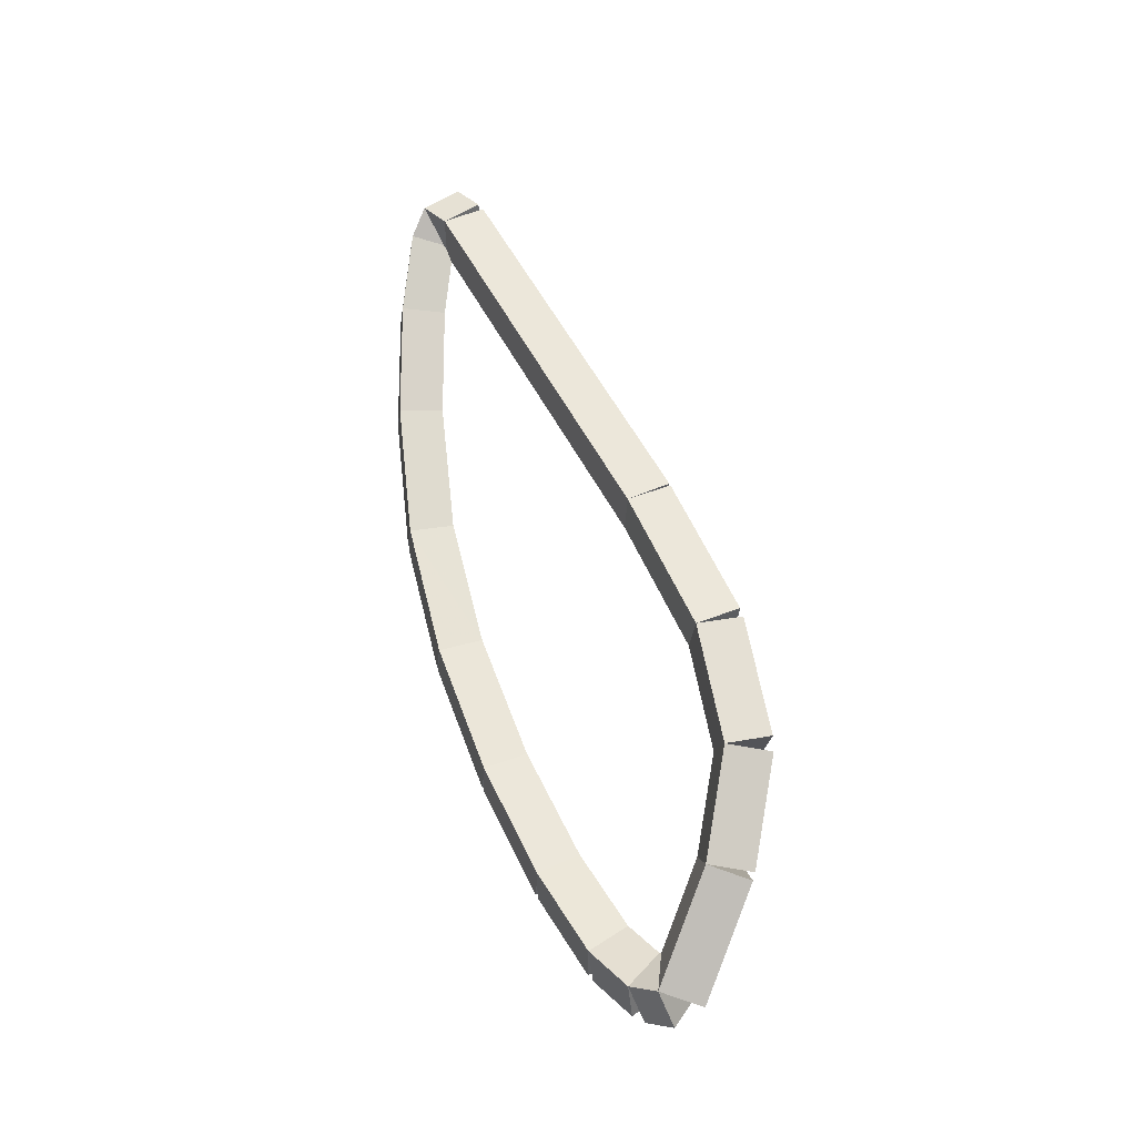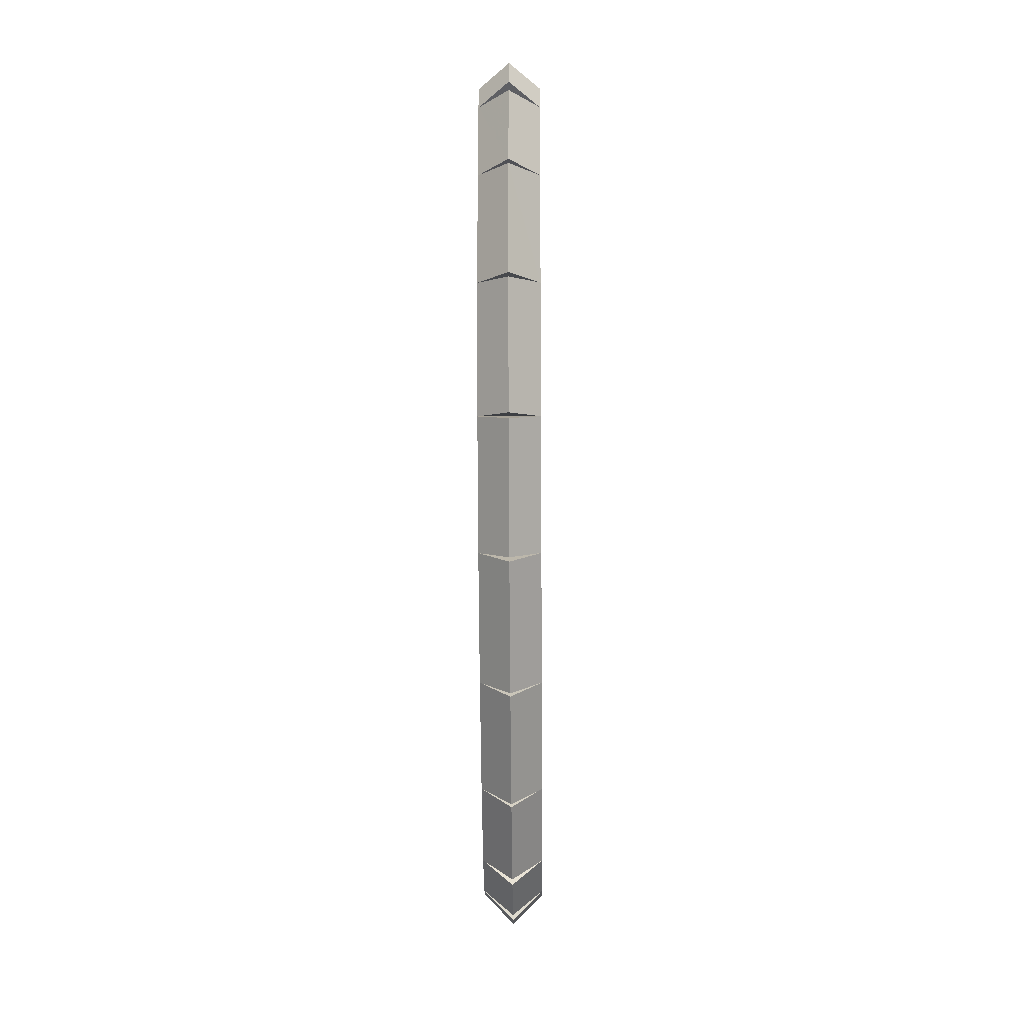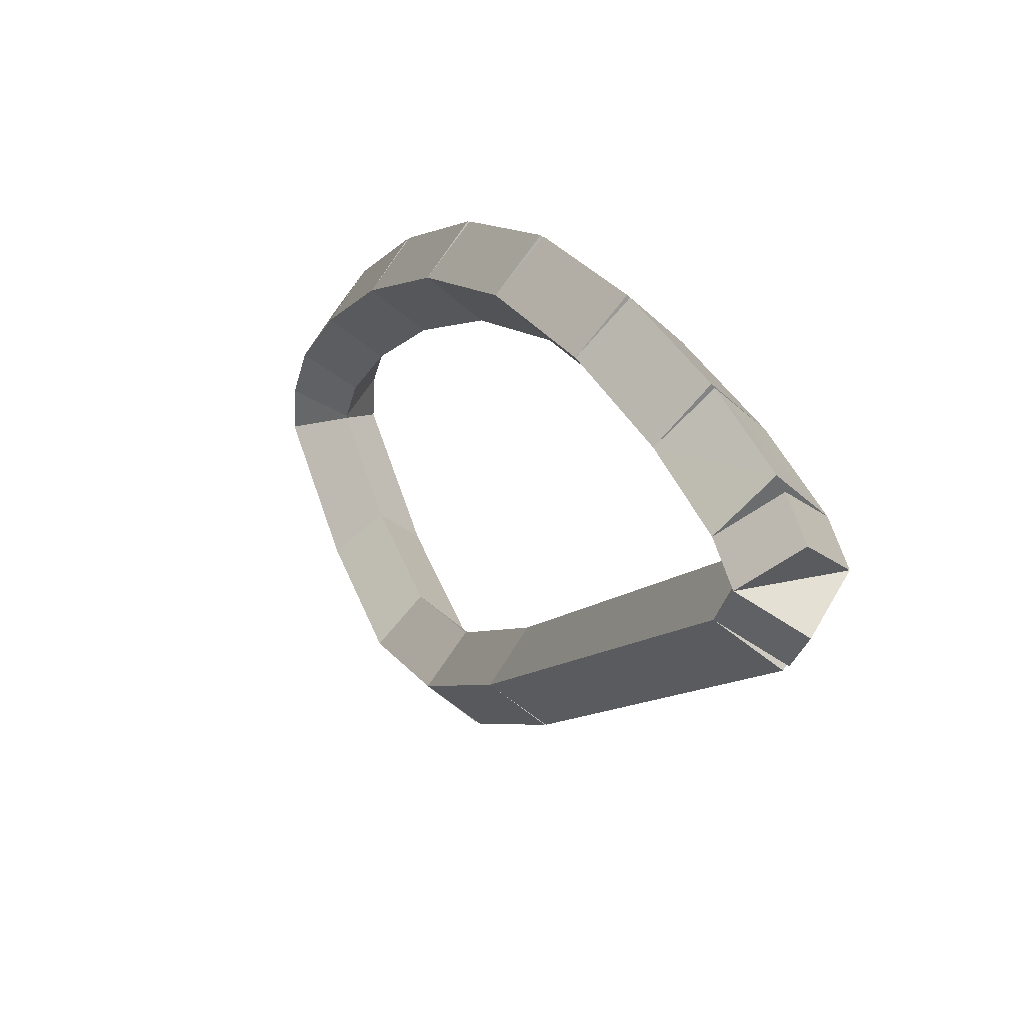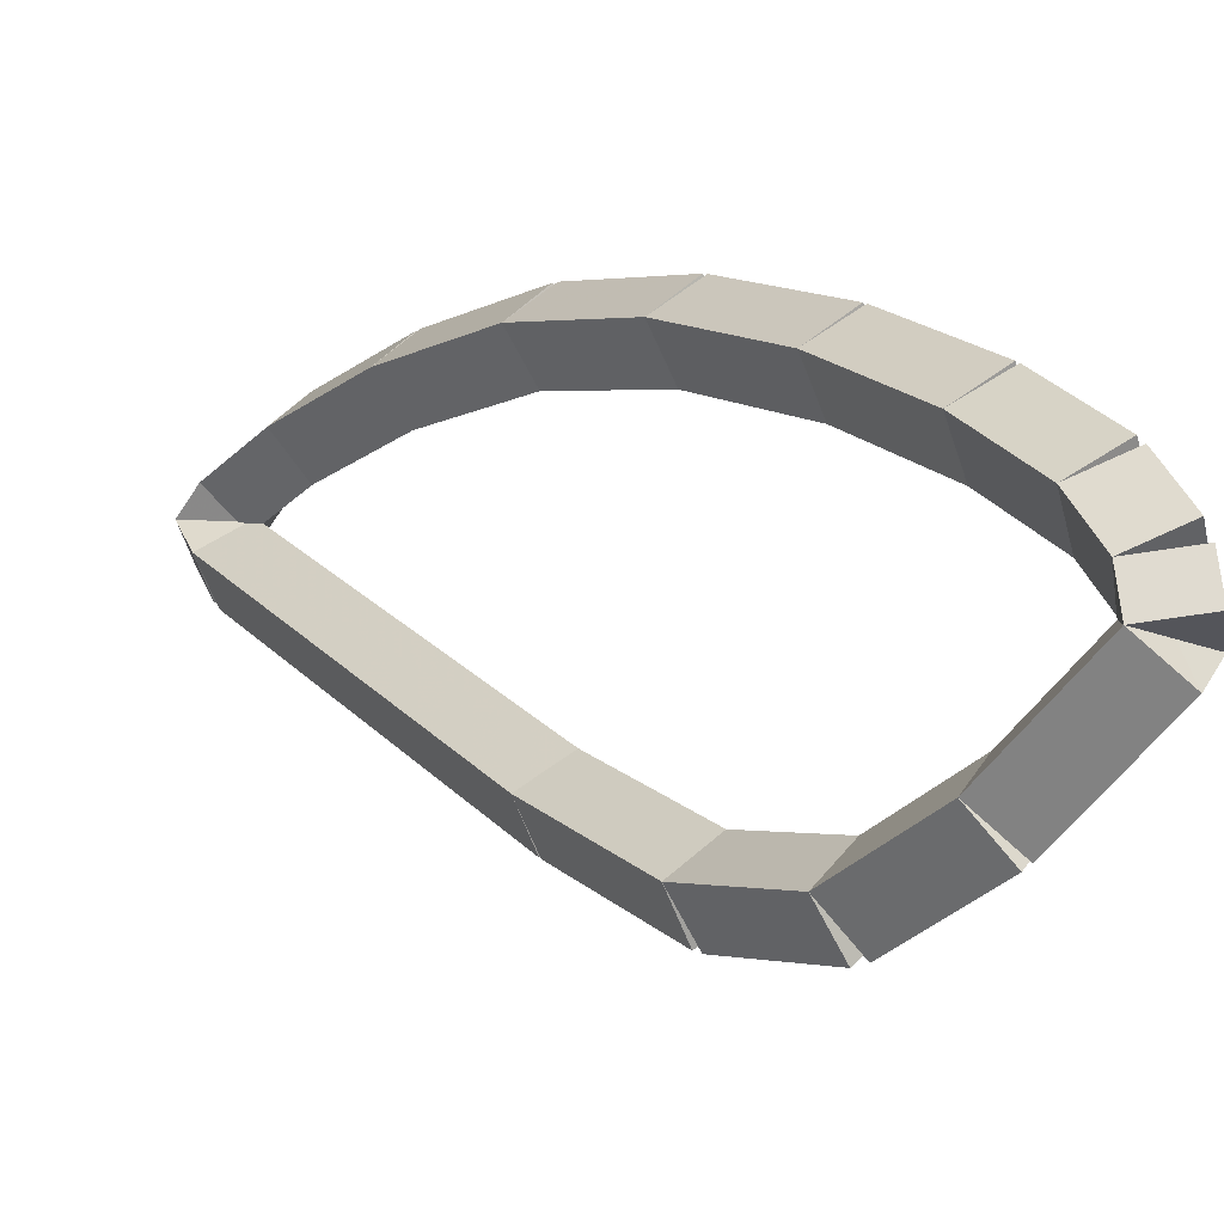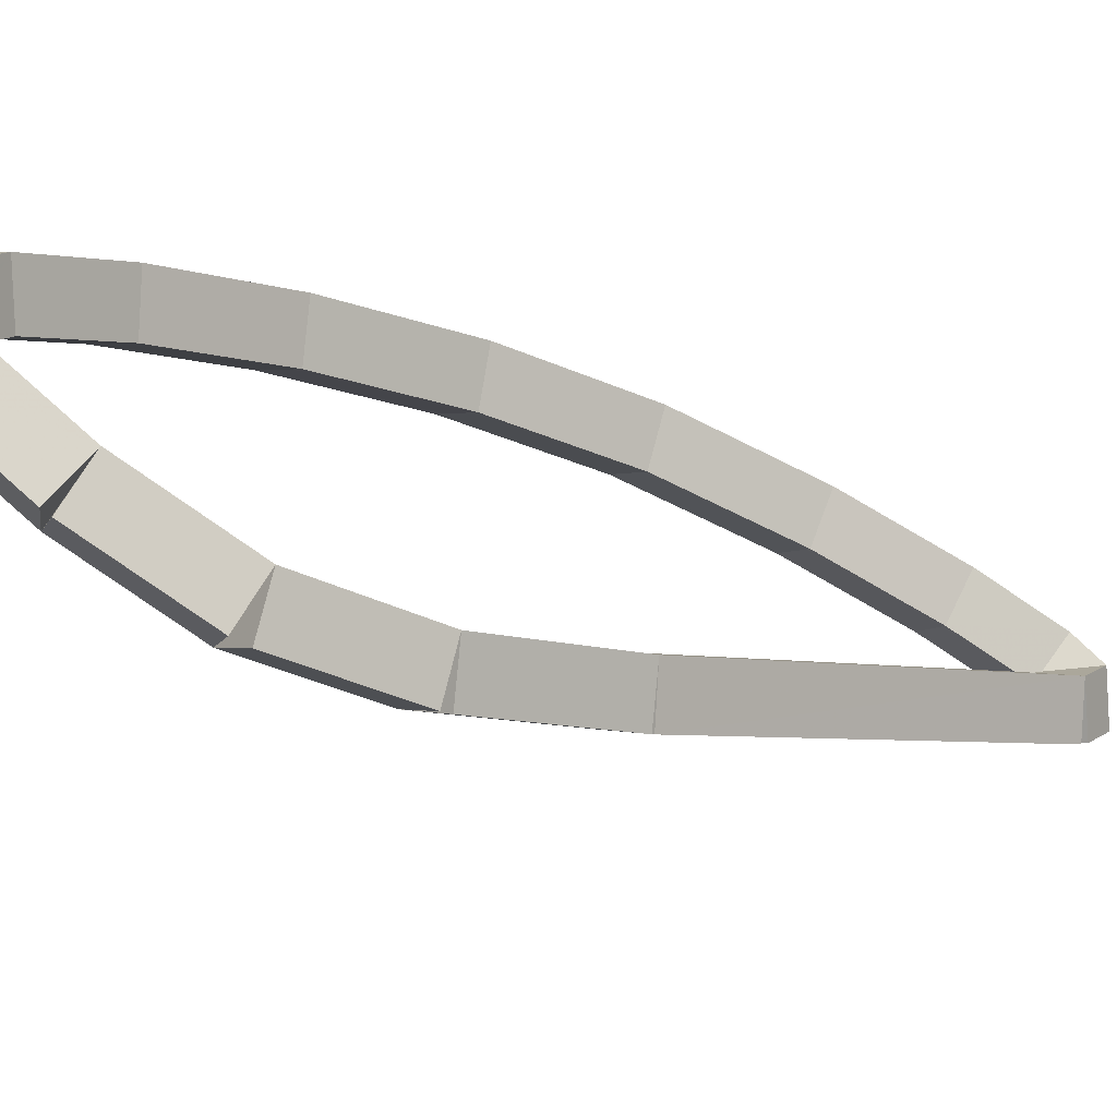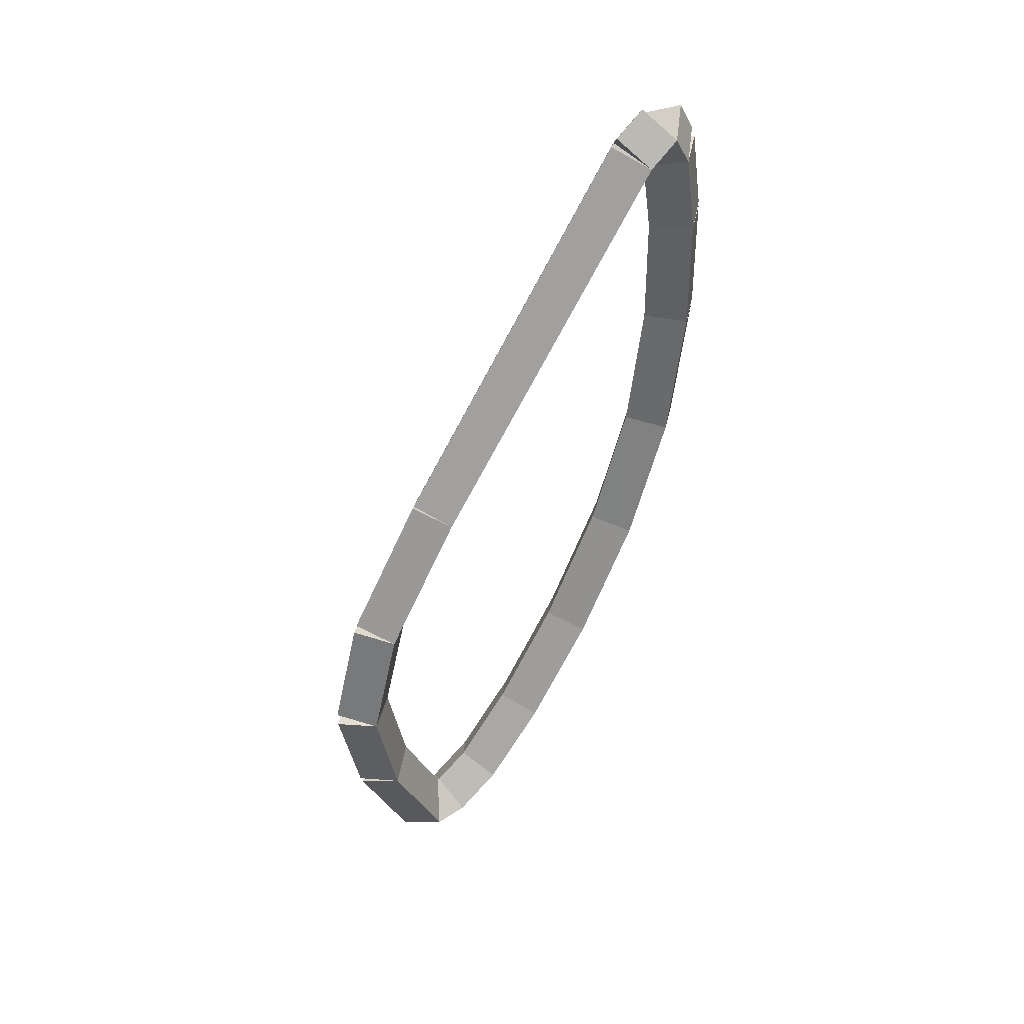
<metadata>
{"format":"obj","ext":"obj","renderer":"f3d","projection":"perspective","resolution":1024,"background":"white","views":[{"elev":-13.6,"azim":127.6,"up":"+Y"},{"elev":-11.6,"azim":0.9,"up":"+Y"},{"elev":28.0,"azim":160.4,"up":"+Z"},{"elev":-19.0,"azim":-37.1,"up":"+Z"},{"elev":-55.3,"azim":56.4,"up":"+Z"},{"elev":40.7,"azim":-123.2,"up":"+Y"}]}
</metadata>
<code>
g name
v 26.31 30.49 17.83
v 26.21 30.44 17.74
v 26.11 30.49 17.83
v 26.21 30.53 17.92
v 26.31 30.14 18
v 26.21 30.1 17.91
v 26.11 30.14 18
v 26.21 30.19 18.09
f 1 2 3 4
f 6 2 1 5
f 5 1 4 8
f 6 5 8 7
f 8 4 3 7
f 7 3 2 6
g name
v 26.31 30.82 17.76
v 26.21 30.8 17.67
v 26.11 30.82 17.76
v 26.21 30.84 17.86
v 26.31 30.49 17.83
v 26.21 30.46 17.74
v 26.11 30.49 17.83
v 26.21 30.51 17.93
f 9 10 11 12
f 14 10 9 13
f 13 9 12 16
f 14 13 16 15
f 16 12 11 15
f 15 11 10 14
g name
v 26.31 31.17 17.85
v 26.21 31.2 17.76
v 26.11 31.17 17.85
v 26.21 31.15 17.95
v 26.31 30.82 17.76
v 26.21 30.84 17.67
v 26.11 30.82 17.76
v 26.21 30.79 17.86
f 17 18 19 20
f 22 18 17 21
f 21 17 20 24
f 22 21 24 23
f 24 20 19 23
f 23 19 18 22
g name
v 26.31 31.58 18.09
v 26.21 31.63 18.01
v 26.11 31.58 18.09
v 26.21 31.53 18.18
v 26.31 31.17 17.85
v 26.21 31.22 17.77
v 26.11 31.17 17.85
v 26.21 31.12 17.94
f 25 26 27 28
f 30 26 25 29
f 29 25 28 32
f 30 29 32 31
f 32 28 27 31
f 31 27 26 30
g name
v 26.31 32.67 18.84
v 26.21 32.73 18.75
v 26.11 32.67 18.84
v 26.21 32.61 18.92
v 26.31 31.58 18.09
v 26.21 31.64 18.01
v 26.11 31.58 18.09
v 26.21 31.52 18.17
f 33 34 35 36
f 38 34 33 37
f 37 33 36 40
f 38 37 40 39
f 40 36 35 39
f 39 35 34 38
g name
v 26.31 32.74 18.93
v 26.21 32.82 18.87
v 26.11 32.74 18.93
v 26.21 32.67 18.99
v 26.31 32.67 18.84
v 26.21 32.75 18.77
v 26.11 32.67 18.84
v 26.21 32.59 18.9
f 41 42 43 44
f 46 42 41 45
f 45 41 44 48
f 46 45 48 47
f 48 44 43 47
f 47 43 42 46
g name
v 26.31 32.65 18.98
v 26.21 32.7 19.07
v 26.11 32.65 18.98
v 26.21 32.6 18.89
v 26.31 32.74 18.93
v 26.21 32.79 19.02
v 26.11 32.74 18.93
v 26.21 32.69 18.84
f 49 50 51 52
f 54 50 49 53
f 53 49 52 56
f 54 53 56 55
f 56 52 51 55
f 55 51 50 54
g name
v 26.31 32.4 19.02
v 26.21 32.42 19.12
v 26.11 32.4 19.02
v 26.21 32.39 18.92
v 26.31 32.65 18.98
v 26.21 32.67 19.08
v 26.11 32.65 18.98
v 26.21 32.64 18.88
f 57 58 59 60
f 62 58 57 61
f 61 57 60 64
f 62 61 64 63
f 64 60 59 63
f 63 59 58 62
g name
v 26.31 32.04 19.02
v 26.21 32.04 19.12
v 26.11 32.04 19.02
v 26.21 32.04 18.92
v 26.31 32.4 19.02
v 26.21 32.4 19.12
v 26.11 32.4 19.02
v 26.21 32.4 18.92
f 65 66 67 68
f 70 66 65 69
f 69 65 68 72
f 70 69 72 71
f 72 68 67 71
f 71 67 66 70
g name
v 26.31 31.62 18.96
v 26.21 31.61 19.06
v 26.11 31.62 18.96
v 26.21 31.64 18.87
v 26.31 32.04 19.02
v 26.21 32.03 19.12
v 26.11 32.04 19.02
v 26.21 32.06 18.92
f 73 74 75 76
f 78 74 73 77
f 77 73 76 80
f 78 77 80 79
f 80 76 75 79
f 79 75 74 78
g name
v 26.31 31.21 18.83
v 26.21 31.18 18.93
v 26.11 31.21 18.83
v 26.21 31.24 18.74
v 26.31 31.62 18.96
v 26.21 31.59 19.06
v 26.11 31.62 18.96
v 26.21 31.65 18.87
f 81 82 83 84
f 86 82 81 85
f 85 81 84 88
f 86 85 88 87
f 88 84 83 87
f 87 83 82 86
g name
v 26.31 30.82 18.64
v 26.21 30.78 18.73
v 26.11 30.82 18.64
v 26.21 30.86 18.55
v 26.31 31.21 18.83
v 26.21 31.17 18.92
v 26.11 31.21 18.83
v 26.21 31.25 18.74
f 89 90 91 92
f 94 90 89 93
f 93 89 92 96
f 94 93 96 95
f 96 92 91 95
f 95 91 90 94
g name
v 26.31 30.49 18.43
v 26.21 30.44 18.52
v 26.11 30.49 18.43
v 26.21 30.54 18.35
v 26.31 30.82 18.64
v 26.21 30.77 18.73
v 26.11 30.82 18.64
v 26.21 30.87 18.56
f 97 98 99 100
f 102 98 97 101
f 101 97 100 104
f 102 101 104 103
f 104 100 99 103
f 103 99 98 102
g name
v 26.31 30.26 18.24
v 26.21 30.2 18.32
v 26.11 30.26 18.24
v 26.21 30.32 18.17
v 26.31 30.49 18.43
v 26.21 30.43 18.51
v 26.11 30.49 18.43
v 26.21 30.55 18.35
f 105 106 107 108
f 110 106 105 109
f 109 105 108 112
f 110 109 112 111
f 112 108 107 111
f 111 107 106 110
g name
v 26.31 30.16 18.1
v 26.21 30.08 18.16
v 26.11 30.16 18.1
v 26.21 30.24 18.04
v 26.31 30.26 18.24
v 26.21 30.18 18.3
v 26.11 30.26 18.24
v 26.21 30.34 18.18
f 113 114 115 116
f 118 114 113 117
f 117 113 116 120
f 118 117 120 119
f 120 116 115 119
f 119 115 114 118
g name
v 26.31 30.14 18
v 26.21 30.04 18.01
v 26.11 30.14 18
v 26.21 30.24 17.99
v 26.31 30.16 18.1
v 26.21 30.06 18.12
v 26.11 30.16 18.1
v 26.21 30.26 18.09
f 121 122 123 124
f 126 122 121 125
f 125 121 124 128
f 126 125 128 127
f 128 124 123 127
f 127 123 122 126

</code>
